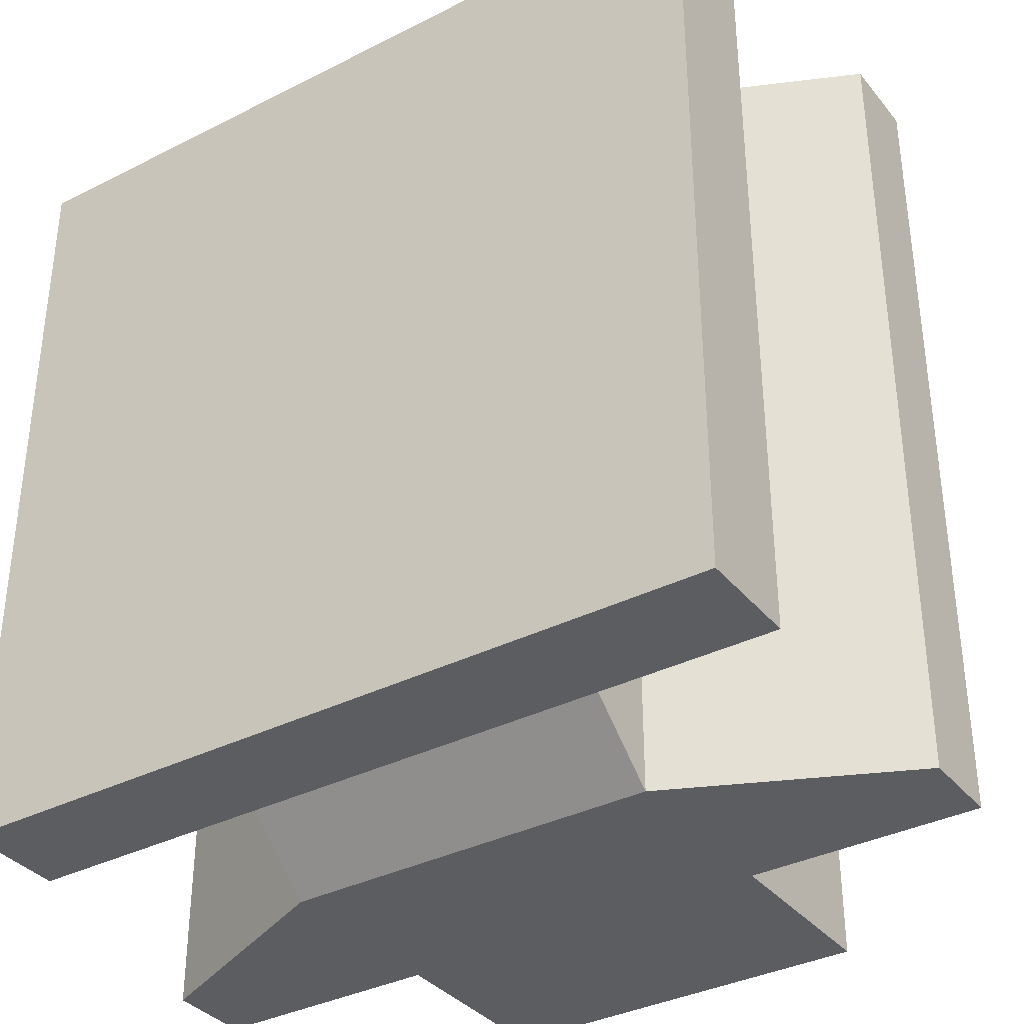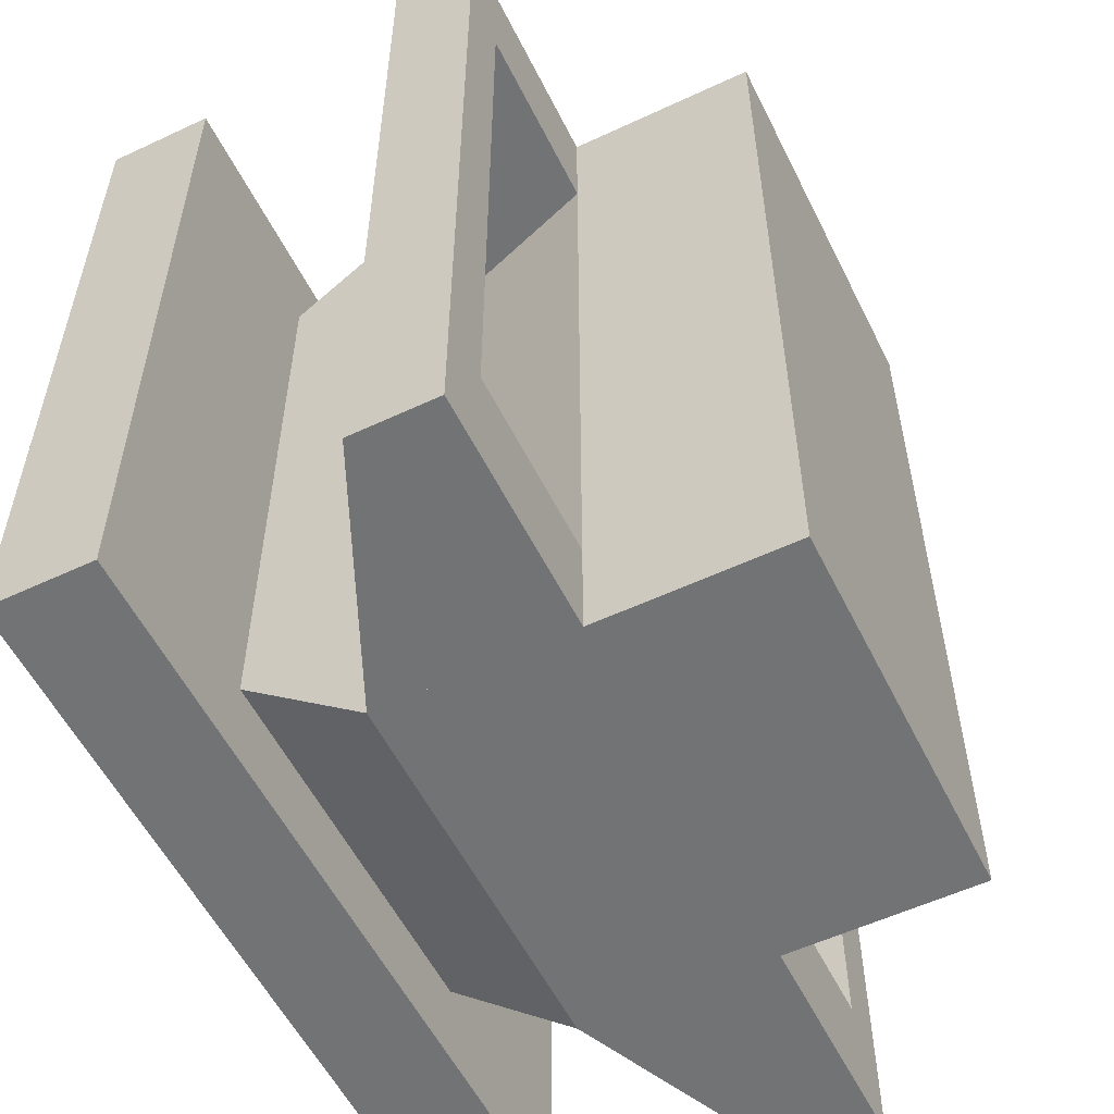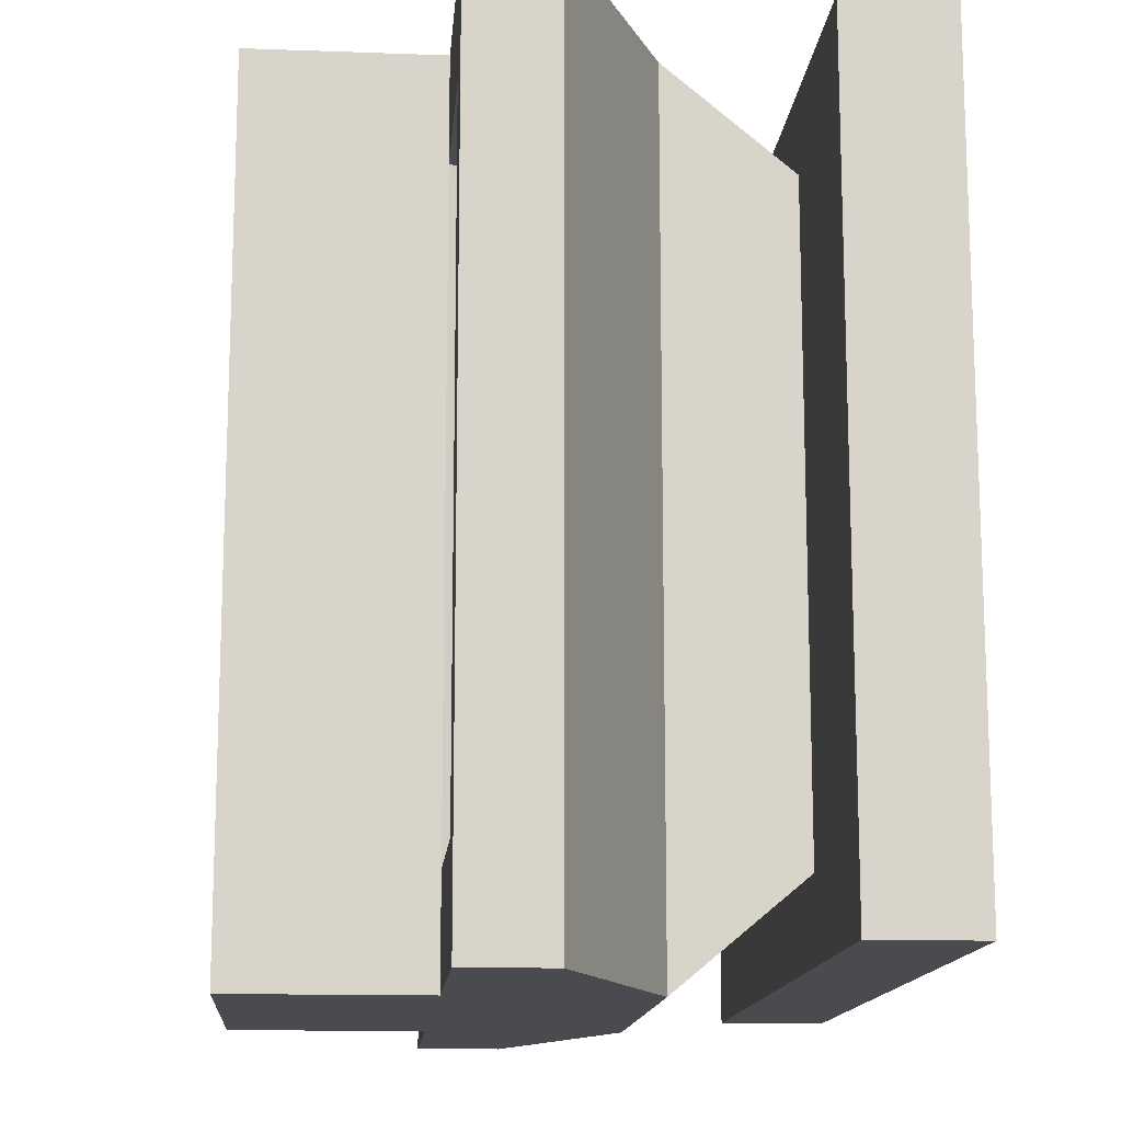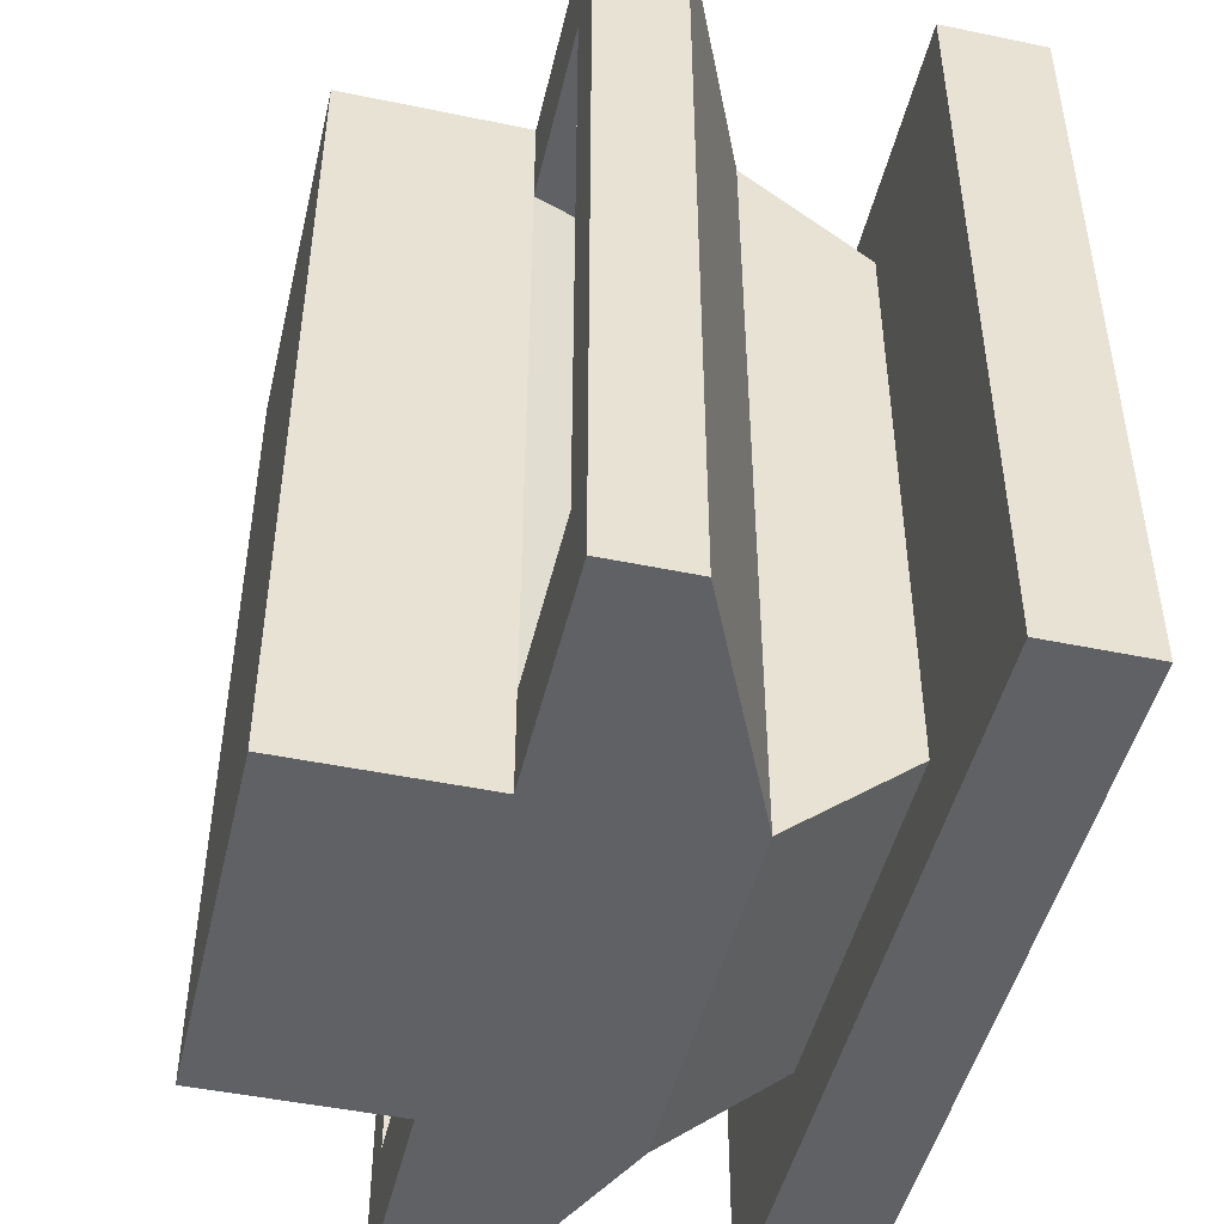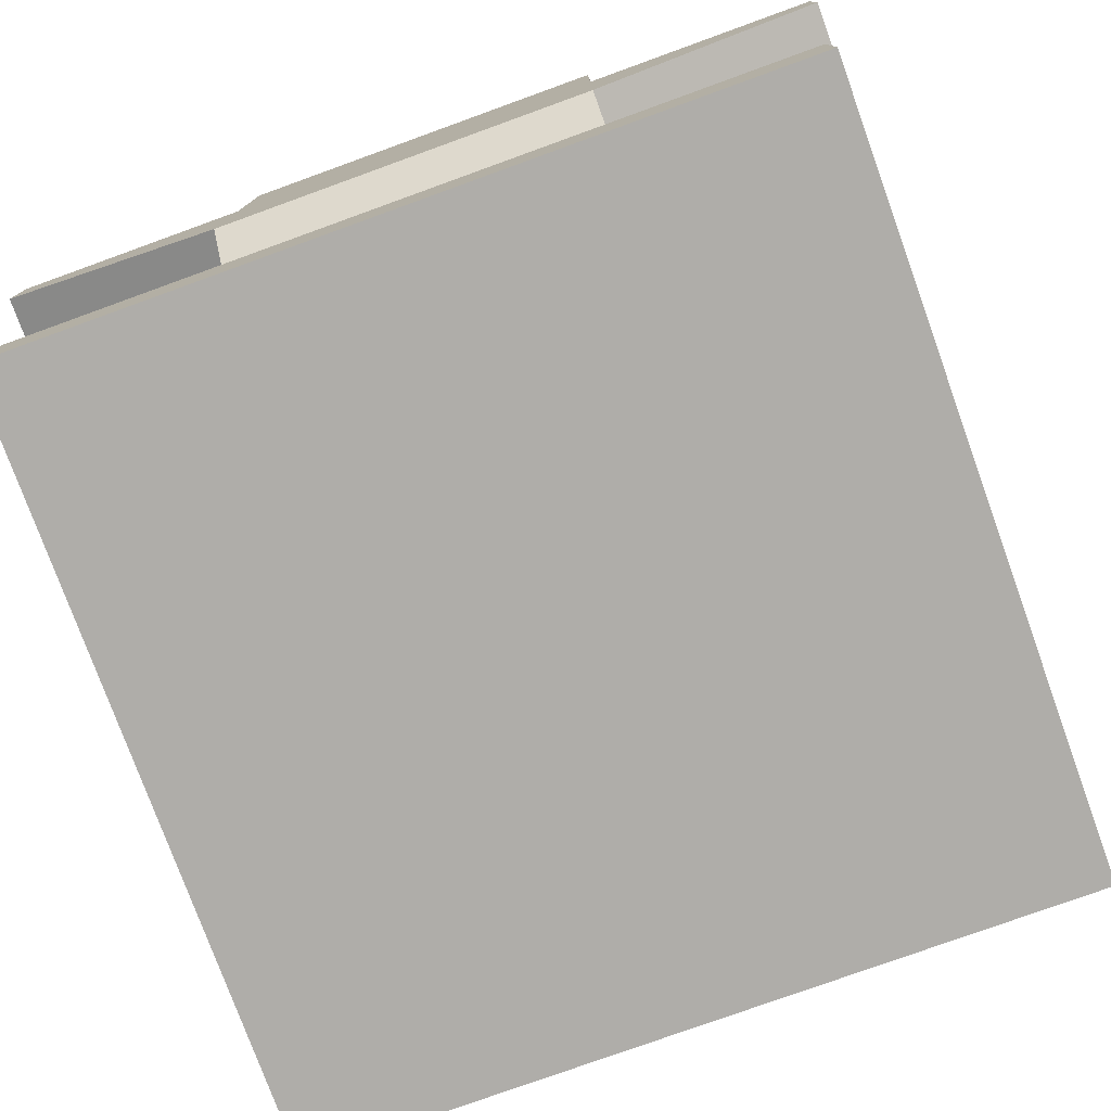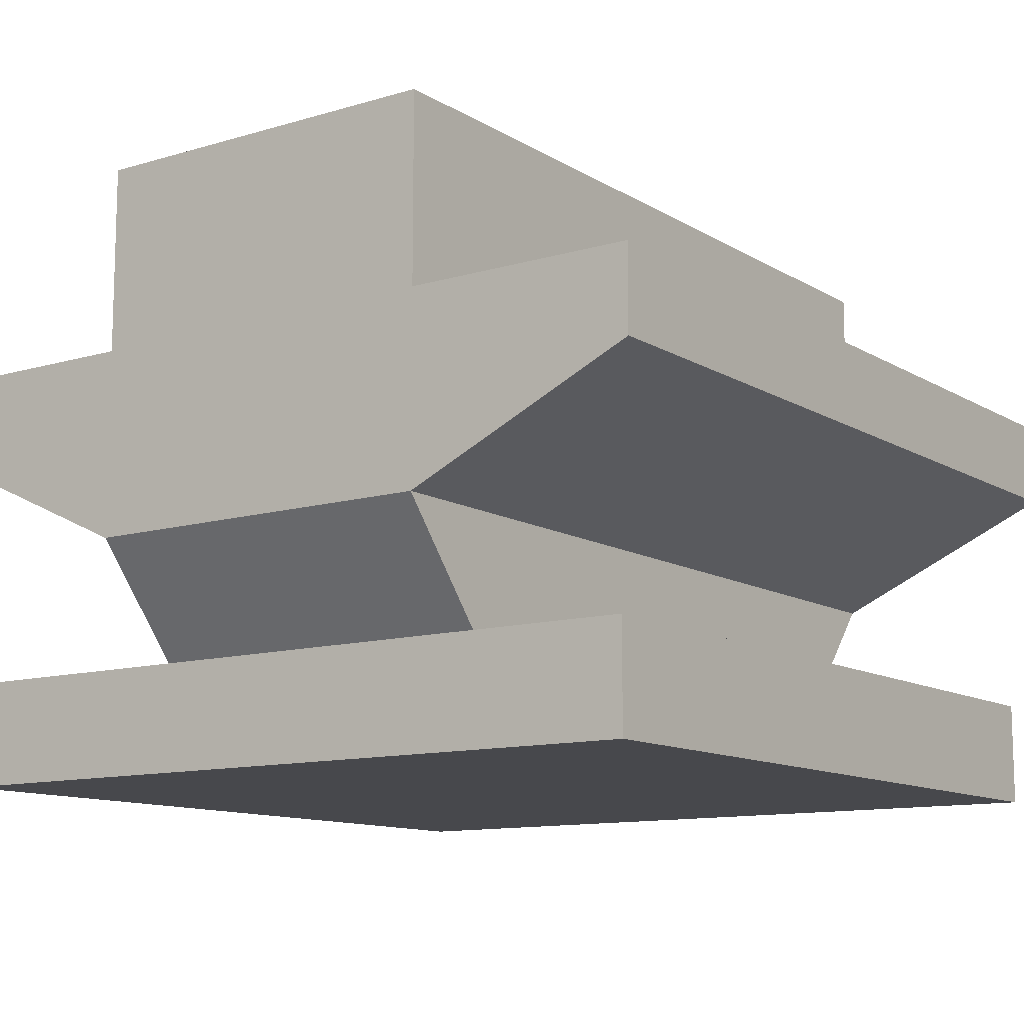
<metadata>
{"format":"obj","ext":"obj","renderer":"f3d","projection":"perspective","resolution":1024,"background":"white","views":[{"elev":-35.8,"azim":33.7,"up":"+Z"},{"elev":-55.8,"azim":116.2,"up":"+Z"},{"elev":-14.1,"azim":-94.6,"up":"+Z"},{"elev":-47.5,"azim":-103.2,"up":"+Z"},{"elev":-77.4,"azim":19.9,"up":"+Y"},{"elev":-11.6,"azim":35.5,"up":"+Y"}]}
</metadata>
<code>
o Pipe_Ends_mxmdl.001
v 0.725 0.725 0
v 0.725 0.275 0
v 0.725 0.275 0.125
v 0.725 0.725 0.125
v 0.275 0.275 -0
v 0.275 0.725 -0
v 0.275 0.275 0.125
v 0.275 0.725 0.125
v 0.725 0.725 1
v 0.725 0.275 1
v 0.725 0.275 0.875
v 0.725 0.725 0.875
v 0.275 0.725 1
v 0.275 0.275 1
v 0.275 0.275 0.875
v 0.275 0.725 0.875
f 6 1 2 5
f 4 3 2 1
f 8 6 5 7
f 9 13 14 10
f 12 9 10 11
f 12 16 13 9
f 16 15 14 13
f 8 4 1 6
o Mixer_mxmdl
v 0.725 0.125 0.125
v 1 0.5 -0
v 1 0.4 -0
v 0.725 0.275 0
v 0.9375 0.4 0.125
v 0.9375 0.5 0.125
v 0.6666 0.3255 0.125
v 0.725 0.725 0.125
v 0.725 0.5 0
v 0.725 0.5 0.125
v 0.5 0.125 0.125
v 0.275 0.125 0.125
v 0 0.5 -0
v 0 0.4 -0
v 0.275 0.275 -0
v 0.0625 0.4 0.125
v 0.0625 0.5 0.125
v 0.3334 0.3255 0.125
v 0.5 0.275 0
v 0.275 0.725 0.125
v 0.275 0.5 -0
v 0.275 0.5 0.125
v 0.5 0.725 0.125
v 0.725 0.125 0.875
v 0.725 0.125 0.5
v 1 0.5 1
v 1 0.5 0.5
v 1 0.4 1
v 1 0.4 0.5
v 0.725 0.275 1
v 0.725 0.275 0.5
v 0.9375 0.4 0.875
v 0.9375 0.4 0.5
v 0.9375 0.5 0.875
v 0.9375 0.5 0.5
v 0.6666 0.3255 0.5
v 0.6666 0.3255 0.875
v 0.725 0.725 0.5
v 0.725 0.725 0.875
v 0.725 0.5 1
v 0.725 0.5 0.5
v 0.725 0.5 0.875
v 0.5 0.125 0.875
v 0.275 0.125 0.875
v 0.275 0.125 0.5
v 0 0.5 1
v -0 0.5 0.5
v 0 0.4 1
v -0 0.4 0.5
v 0.275 0.275 1
v 0.275 0.275 0.5
v 0.0625 0.4 0.875
v 0.0625 0.4 0.5
v 0.0625 0.5 0.875
v 0.0625 0.5 0.5
v 0.3334 0.3255 0.5
v 0.3334 0.3255 0.875
v 0.275 0.725 0.5
v 0.5 0.125 0.5
v 0.5 0.275 1
v 0.275 0.725 0.875
v 0.275 0.5 1
v 0.275 0.5 0.5
v 0.275 0.5 0.875
v 0.5 0.725 0.5
v 0.5 0.725 0.875
f 20 47 41 17
f 27 17 41 75
f 26 24 54 57
f 19 45 47 20
f 43 18 22 51
f 18 43 45 19
f 51 22 21 49
f 49 21 23 52
f 17 27 35 20
f 19 20 25 18
f 23 26 57 52
f 21 22 26 23
f 22 18 25 26
f 54 24 39 81
f 31 28 61 67
f 27 75 61 28
f 38 79 74 36
f 30 31 67 65
f 63 71 33 29
f 29 30 65 63
f 71 69 32 33
f 69 72 34 32
f 28 31 35 27
f 30 29 37 31
f 34 72 79 38
f 32 34 38 33
f 33 38 37 29
f 74 81 39 36
f 46 40 41 47
f 59 75 41 40
f 58 57 54 55
f 44 46 47 45
f 43 51 50 42
f 42 44 45 43
f 51 49 48 50
f 49 52 53 48
f 40 46 76 59
f 44 42 56 46
f 53 52 57 58
f 48 53 58 50
f 50 58 56 42
f 54 81 82 55
f 66 67 61 60
f 59 60 61 75
f 80 77 74 79
f 64 65 67 66
f 63 62 70 71
f 62 63 65 64
f 71 70 68 69
f 69 68 73 72
f 60 59 76 66
f 64 66 78 62
f 73 80 79 72
f 68 70 80 73
f 70 62 78 80
f 74 77 82 81
o Baseplate_pmdl
v 0.03125 0 0.9688
v 0.03125 0.125 0.9688
v 0.03125 0 0.03125
v 0.03125 0.125 0.03125
v 0.9688 0 0.9688
v 0.9688 0.125 0.9688
v 0.9688 0 0.03125
v 0.9688 0.125 0.03125
f 84 86 85 83
f 86 90 89 85
f 90 88 87 89
f 88 84 83 87
f 83 85 89 87
f 88 90 86 84

</code>
